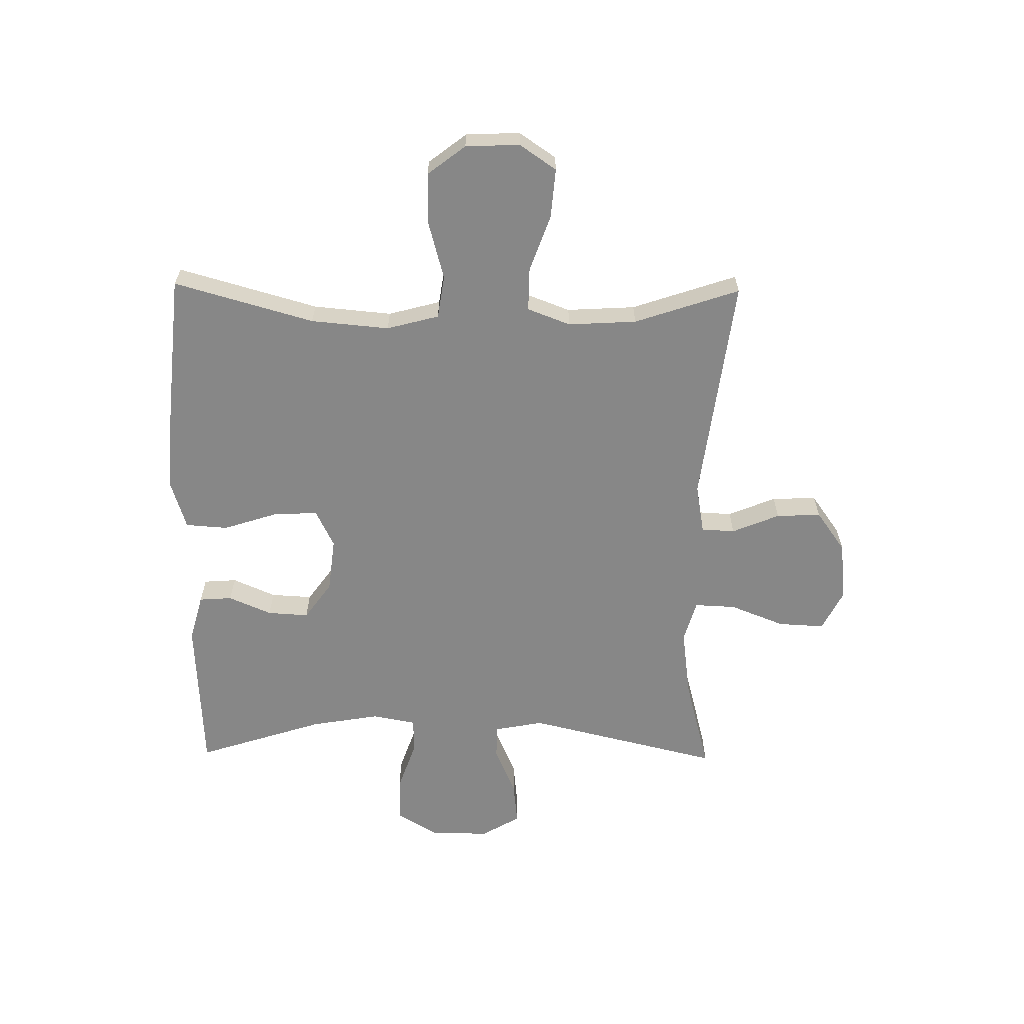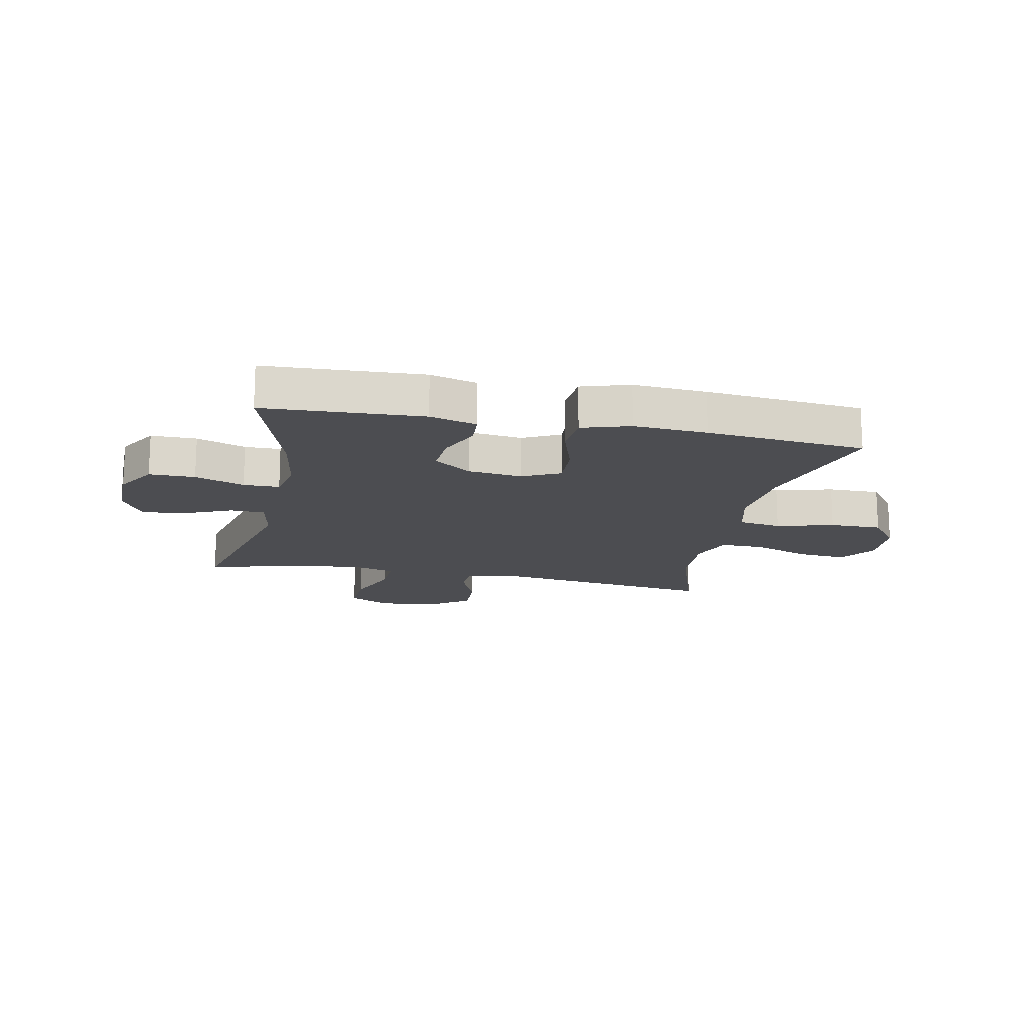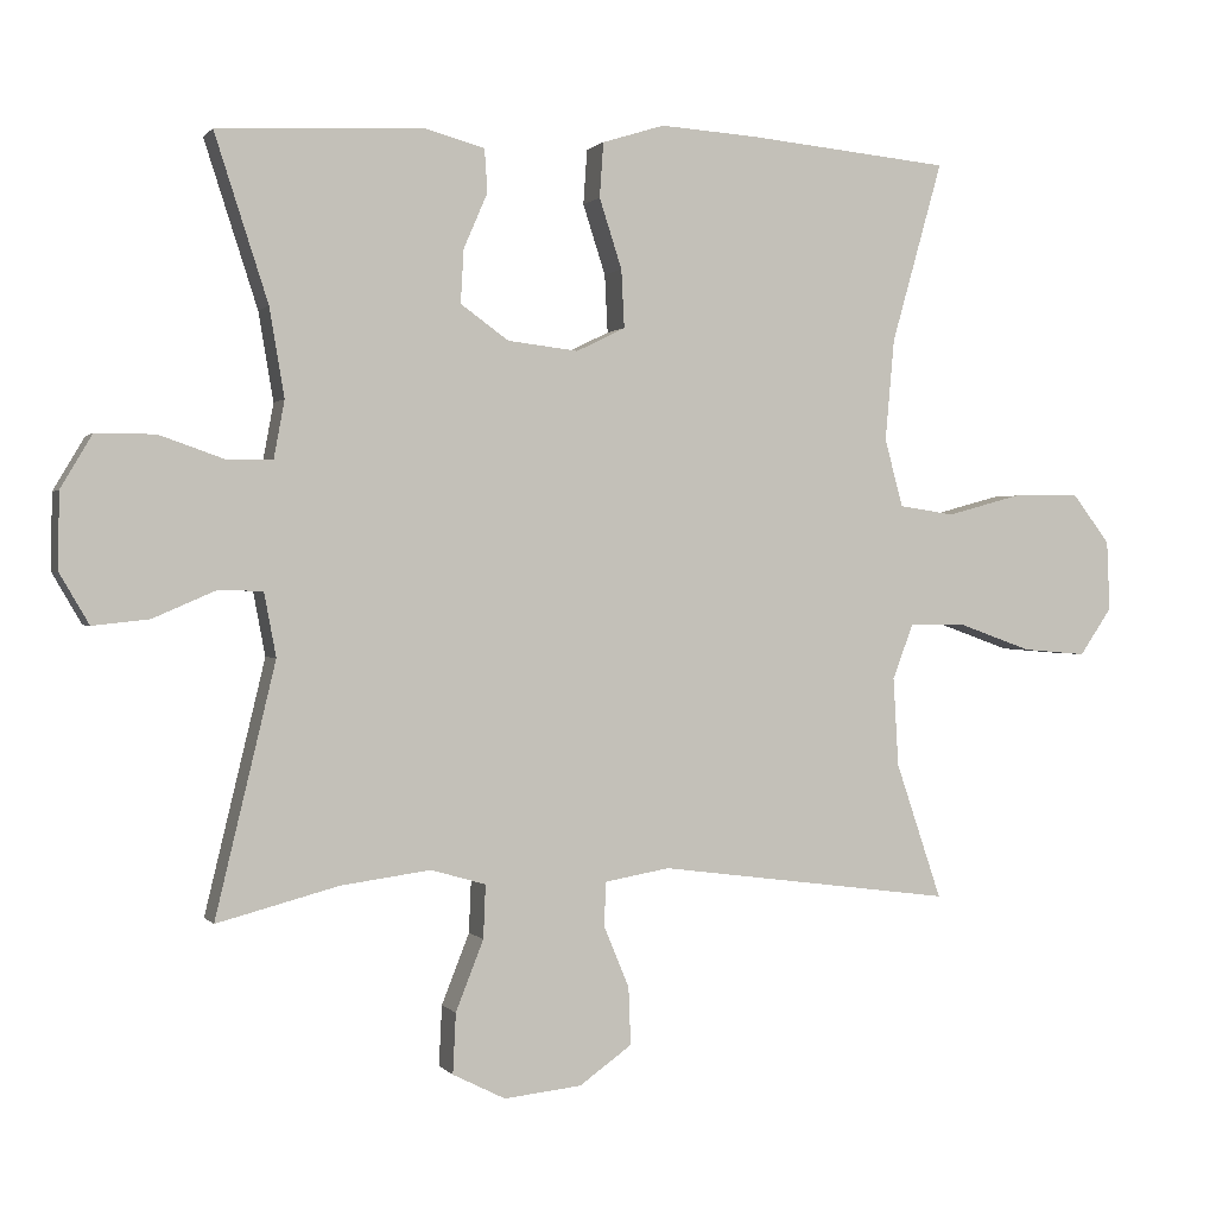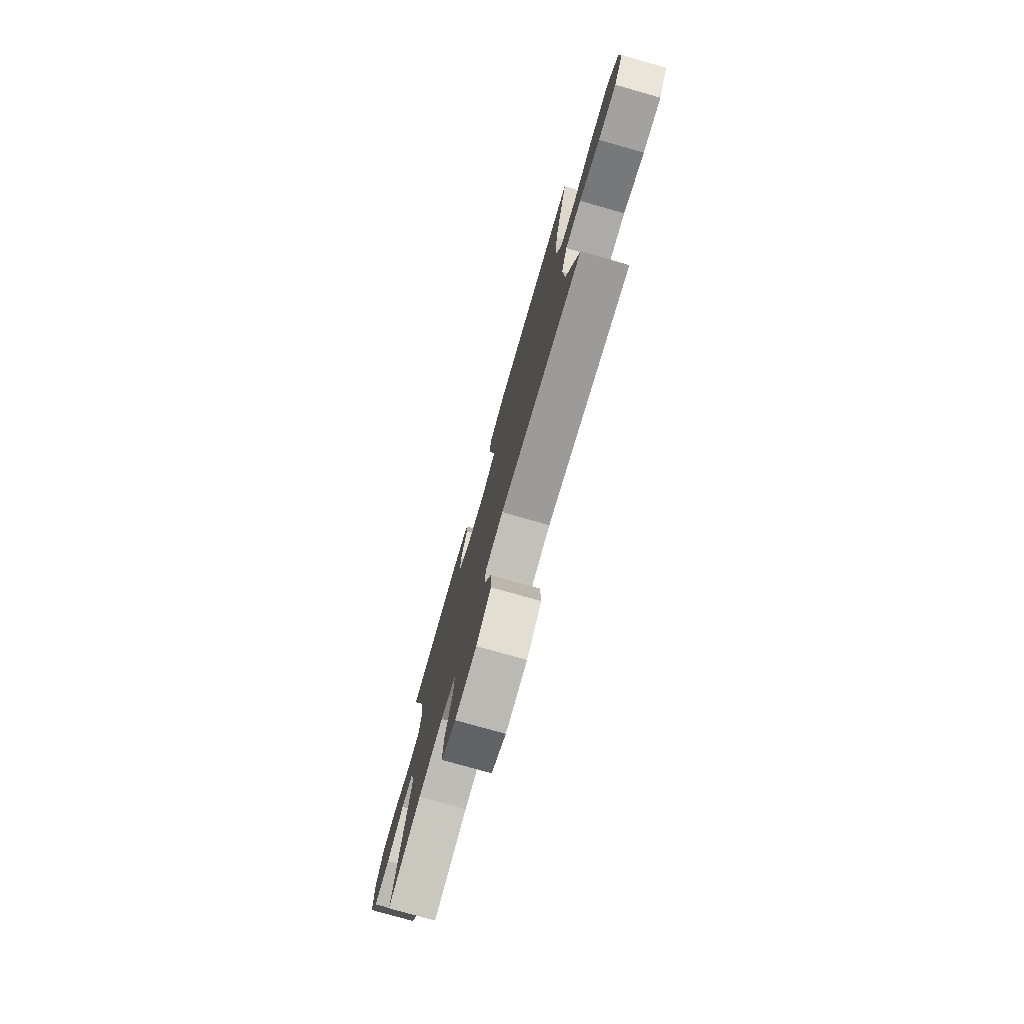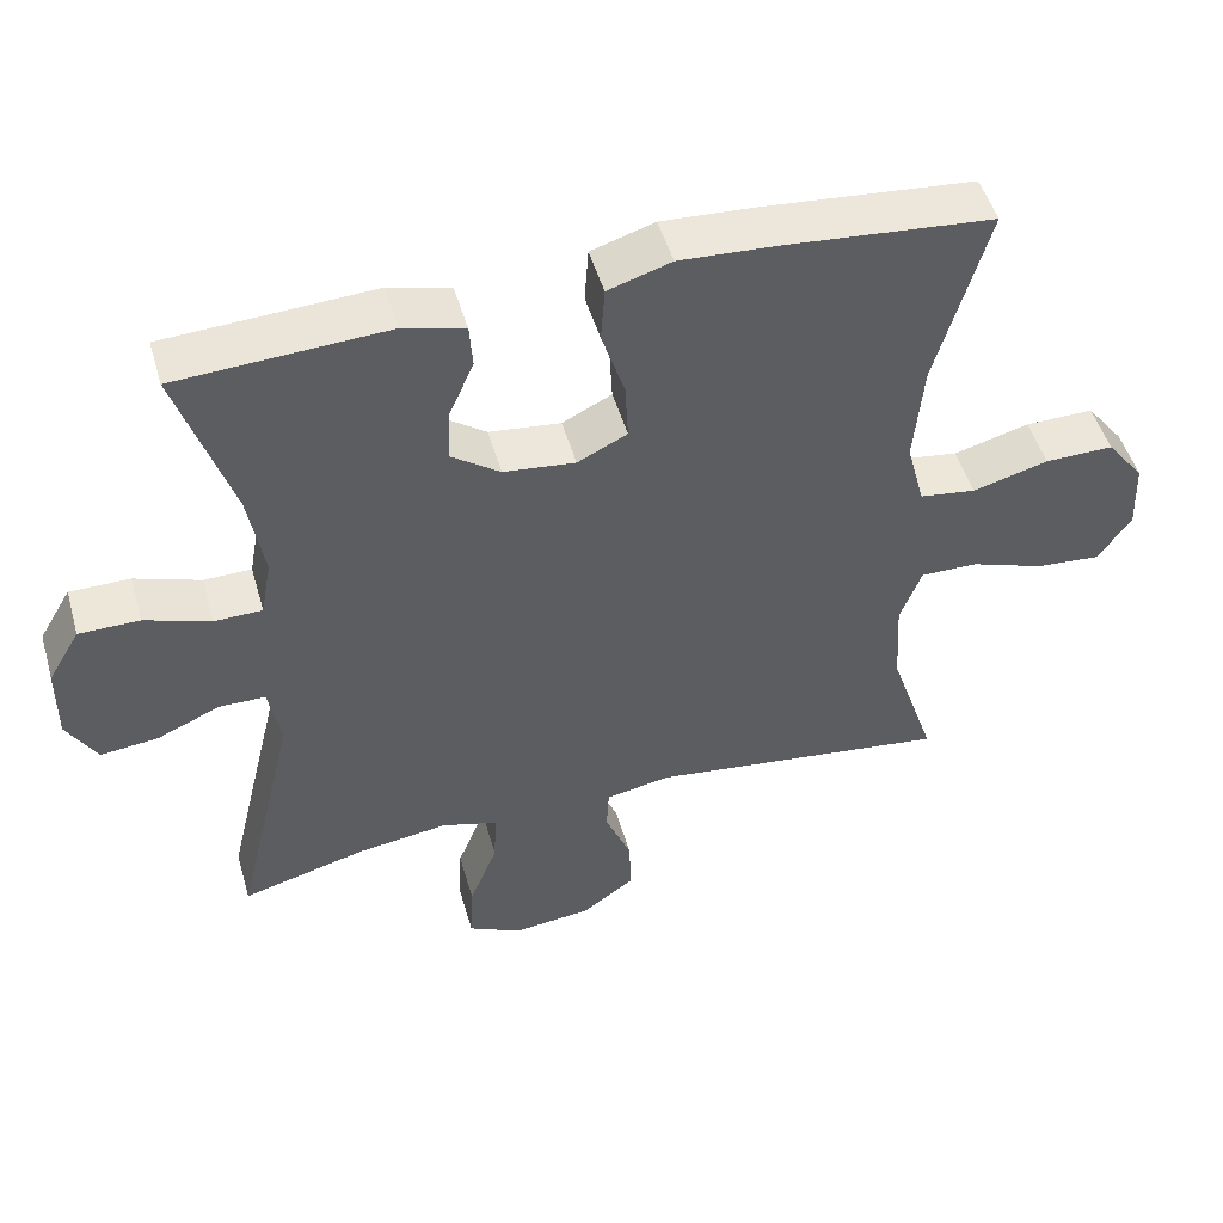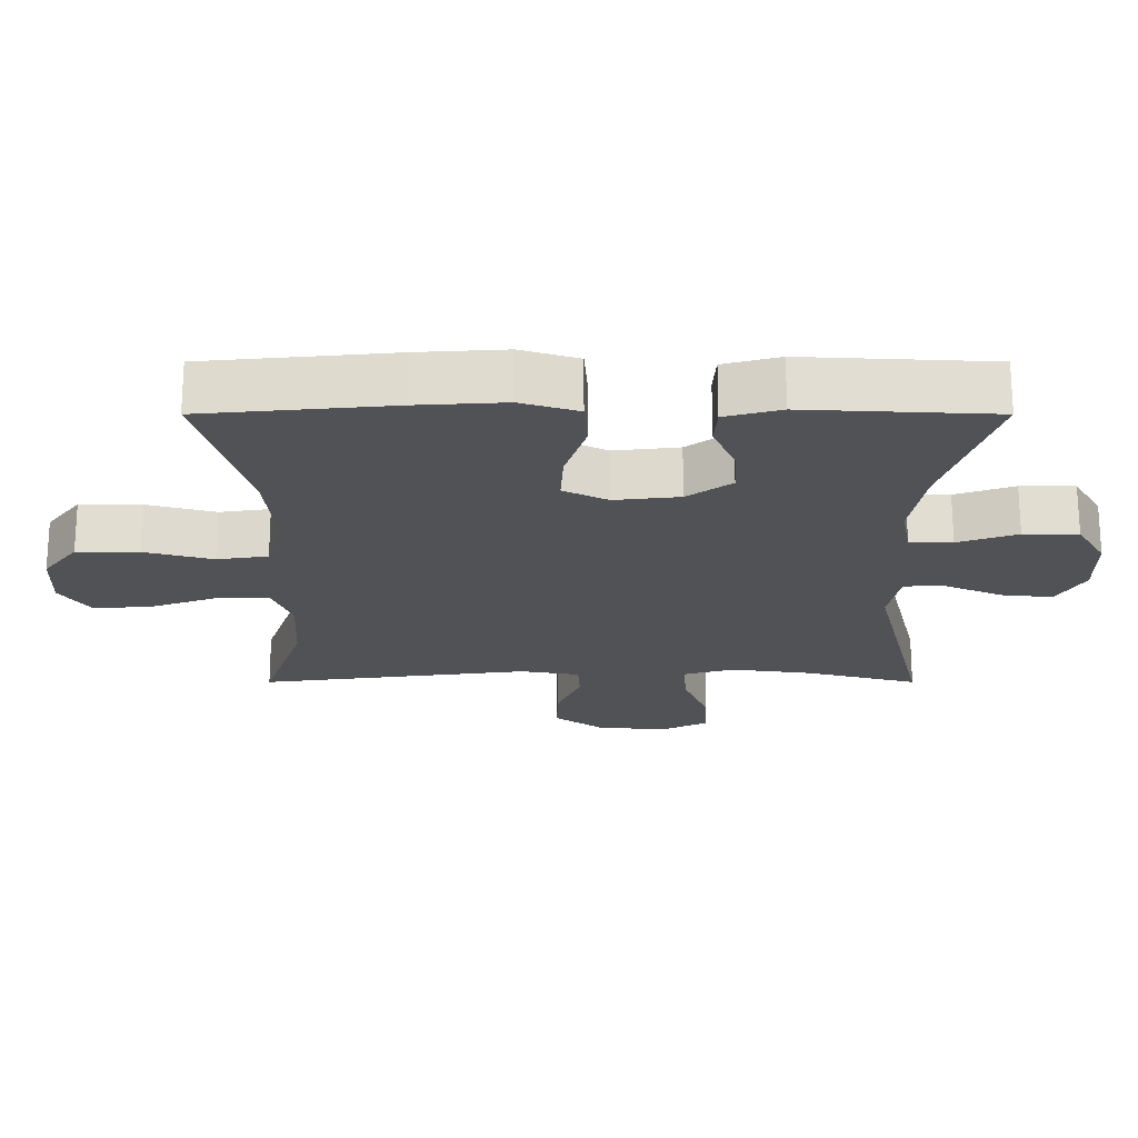
<metadata>
{"format":"obj","ext":"obj","renderer":"f3d","projection":"perspective","resolution":1024,"background":"white","views":[{"elev":-62.5,"azim":89.2,"up":"+Y"},{"elev":-16.2,"azim":-11.7,"up":"+Y"},{"elev":0.5,"azim":-18.3,"up":"+Z"},{"elev":-77.1,"azim":74.1,"up":"+Z"},{"elev":49.6,"azim":-16.0,"up":"+Z"},{"elev":68.8,"azim":-180.0,"up":"+Z"}]}
</metadata>
<code>
v -0.5 0.07 -0.5
v -0.42 0.07 -0.166
v -0.436 0.07 -0.081
v -0.496 0.07 -0.08
v -0.579 0.07 -0.116
v -0.654 0.07 -0.124
v -0.693 0.07 -0.057
v -0.692 0.07 0.044
v -0.65 0.07 0.115
v -0.571 0.07 0.115
v -0.485 0.07 0.085
v -0.423 0.07 0.086
v -0.409 0.07 0.162
v -0.429 0.07 0.28
v -0.5 0.07 0.5
v -0.227 0.07 0.514
v -0.146 0.07 0.492
v -0.142 0.07 0.435
v -0.174 0.07 0.361
v -0.178 0.07 0.29
v -0.114 0.07 0.244
v -0.02 0.07 0.233
v 0.045 0.07 0.265
v 0.041 0.07 0.342
v 0.011 0.07 0.435
v 0.016 0.07 0.508
v 0.099 0.07 0.534
v 0.226 0.07 0.526
v 0.5 0.07 0.5
v 0.432 0.07 0.259
v 0.42 0.07 0.124
v 0.444 0.07 0.034
v 0.518 0.07 0.023
v 0.617 0.07 0.05
v 0.707 0.07 0.051
v 0.757 0.07 -0.014
v 0.761 0.07 -0.107
v 0.718 0.07 -0.17
v 0.633 0.07 -0.163
v 0.535 0.07 -0.128
v 0.46 0.07 -0.127
v 0.432 0.07 -0.201
v 0.439 0.07 -0.319
v 0.5 0.07 -0.5
v 0.106 0.07 -0.449
v 0.02 0.07 -0.464
v 0.017 0.07 -0.522
v 0.051 0.07 -0.604
v 0.054 0.07 -0.681
v -0.016 0.07 -0.731
v -0.119 0.07 -0.742
v -0.189 0.07 -0.707
v -0.185 0.07 -0.627
v -0.148 0.07 -0.533
v -0.145 0.07 -0.462
v -0.218 0.07 -0.441
v -0.337 0.07 -0.457
v -0.5 0 -0.5
v -0.42 0 -0.166
v -0.436 0 -0.081
v -0.496 0 -0.08
v -0.579 0 -0.116
v -0.654 0 -0.124
v -0.693 0 -0.057
v -0.692 0 0.044
v -0.65 0 0.115
v -0.571 0 0.115
v -0.485 0 0.085
v -0.423 0 0.086
v -0.409 0 0.162
v -0.429 0 0.28
v -0.5 0 0.5
v -0.227 0 0.514
v -0.146 0 0.492
v -0.142 0 0.435
v -0.174 0 0.361
v -0.178 0 0.29
v -0.114 0 0.244
v -0.02 0 0.233
v 0.045 0 0.265
v 0.041 0 0.342
v 0.011 0 0.435
v 0.016 0 0.508
v 0.099 0 0.534
v 0.226 0 0.526
v 0.5 0 0.5
v 0.432 0 0.259
v 0.42 0 0.124
v 0.444 0 0.034
v 0.518 0 0.023
v 0.617 0 0.05
v 0.707 0 0.051
v 0.757 0 -0.014
v 0.761 0 -0.107
v 0.718 0 -0.17
v 0.633 0 -0.163
v 0.535 0 -0.128
v 0.46 0 -0.127
v 0.432 0 -0.201
v 0.439 0 -0.319
v 0.5 0 -0.5
v 0.106 0 -0.449
v 0.02 0 -0.464
v 0.017 0 -0.522
v 0.051 0 -0.604
v 0.054 0 -0.681
v -0.016 0 -0.731
v -0.119 0 -0.742
v -0.189 0 -0.707
v -0.185 0 -0.627
v -0.148 0 -0.533
v -0.145 0 -0.462
v -0.218 0 -0.441
v -0.337 0 -0.457
f 52 53 54
f 51 52 54
f 50 51 54
f 49 50 54
f 48 49 54
f 47 48 54
f 46 47 54 55
f 45 46 55 56
f 43 44 45
f 42 43 45 56
f 38 39 40
f 37 38 40
f 36 37 40
f 35 36 40
f 34 35 40
f 33 34 40
f 32 33 40 41
f 42 56 57
f 41 42 57
f 32 41 57
f 31 32 57
f 28 29 30
f 27 28 30
f 26 27 30
f 25 26 30
f 24 25 30
f 17 18 19
f 16 17 19
f 15 16 19
f 14 15 19
f 13 14 19 20
f 12 13 20 21
f 9 10 11
f 8 9 11
f 7 8 11
f 6 7 11
f 5 6 11
f 4 5 11
f 3 4 11 12
f 12 21 22
f 3 12 22
f 2 3 22
f 2 22 23
f 1 2 23
f 57 1 23
f 31 57 23
f 23 24 30 31
f 111 110 109
f 111 109 108
f 111 108 107
f 111 107 106
f 111 106 105
f 111 105 104
f 112 111 104 103
f 113 112 103 102
f 102 101 100
f 113 102 100 99
f 97 96 95
f 97 95 94
f 97 94 93
f 97 93 92
f 97 92 91
f 97 91 90
f 98 97 90 89
f 114 113 99
f 114 99 98
f 114 98 89
f 114 89 88
f 87 86 85
f 87 85 84
f 87 84 83
f 87 83 82
f 87 82 81
f 76 75 74
f 76 74 73
f 76 73 72
f 76 72 71
f 77 76 71 70
f 78 77 70 69
f 68 67 66
f 68 66 65
f 68 65 64
f 68 64 63
f 68 63 62
f 68 62 61
f 69 68 61 60
f 79 78 69
f 79 69 60
f 79 60 59
f 80 79 59
f 80 59 58
f 80 58 114
f 80 114 88
f 88 87 81 80
f 1 58 59 2
f 2 59 60 3
f 3 60 61 4
f 4 61 62 5
f 5 62 63 6
f 6 63 64 7
f 7 64 65 8
f 8 65 66 9
f 9 66 67 10
f 10 67 68 11
f 11 68 69 12
f 12 69 70 13
f 13 70 71 14
f 14 71 72 15
f 15 72 73 16
f 16 73 74 17
f 17 74 75 18
f 18 75 76 19
f 19 76 77 20
f 20 77 78 21
f 21 78 79 22
f 22 79 80 23
f 23 80 81 24
f 24 81 82 25
f 25 82 83 26
f 26 83 84 27
f 27 84 85 28
f 28 85 86 29
f 29 86 87 30
f 30 87 88 31
f 31 88 89 32
f 32 89 90 33
f 33 90 91 34
f 34 91 92 35
f 35 92 93 36
f 36 93 94 37
f 37 94 95 38
f 38 95 96 39
f 39 96 97 40
f 40 97 98 41
f 41 98 99 42
f 42 99 100 43
f 43 100 101 44
f 44 101 102 45
f 45 102 103 46
f 46 103 104 47
f 47 104 105 48
f 48 105 106 49
f 49 106 107 50
f 50 107 108 51
f 51 108 109 52
f 52 109 110 53
f 53 110 111 54
f 54 111 112 55
f 55 112 113 56
f 56 113 114 57
f 57 114 58 1

</code>
